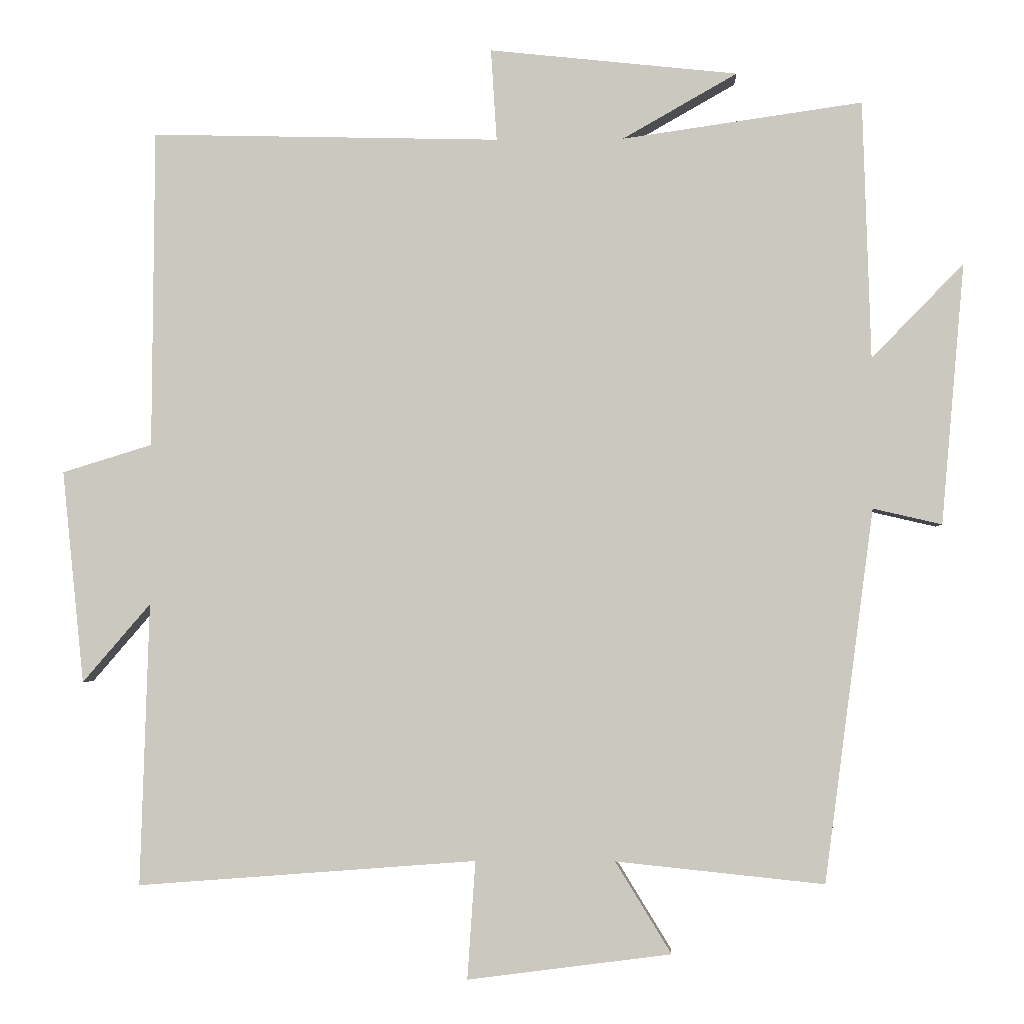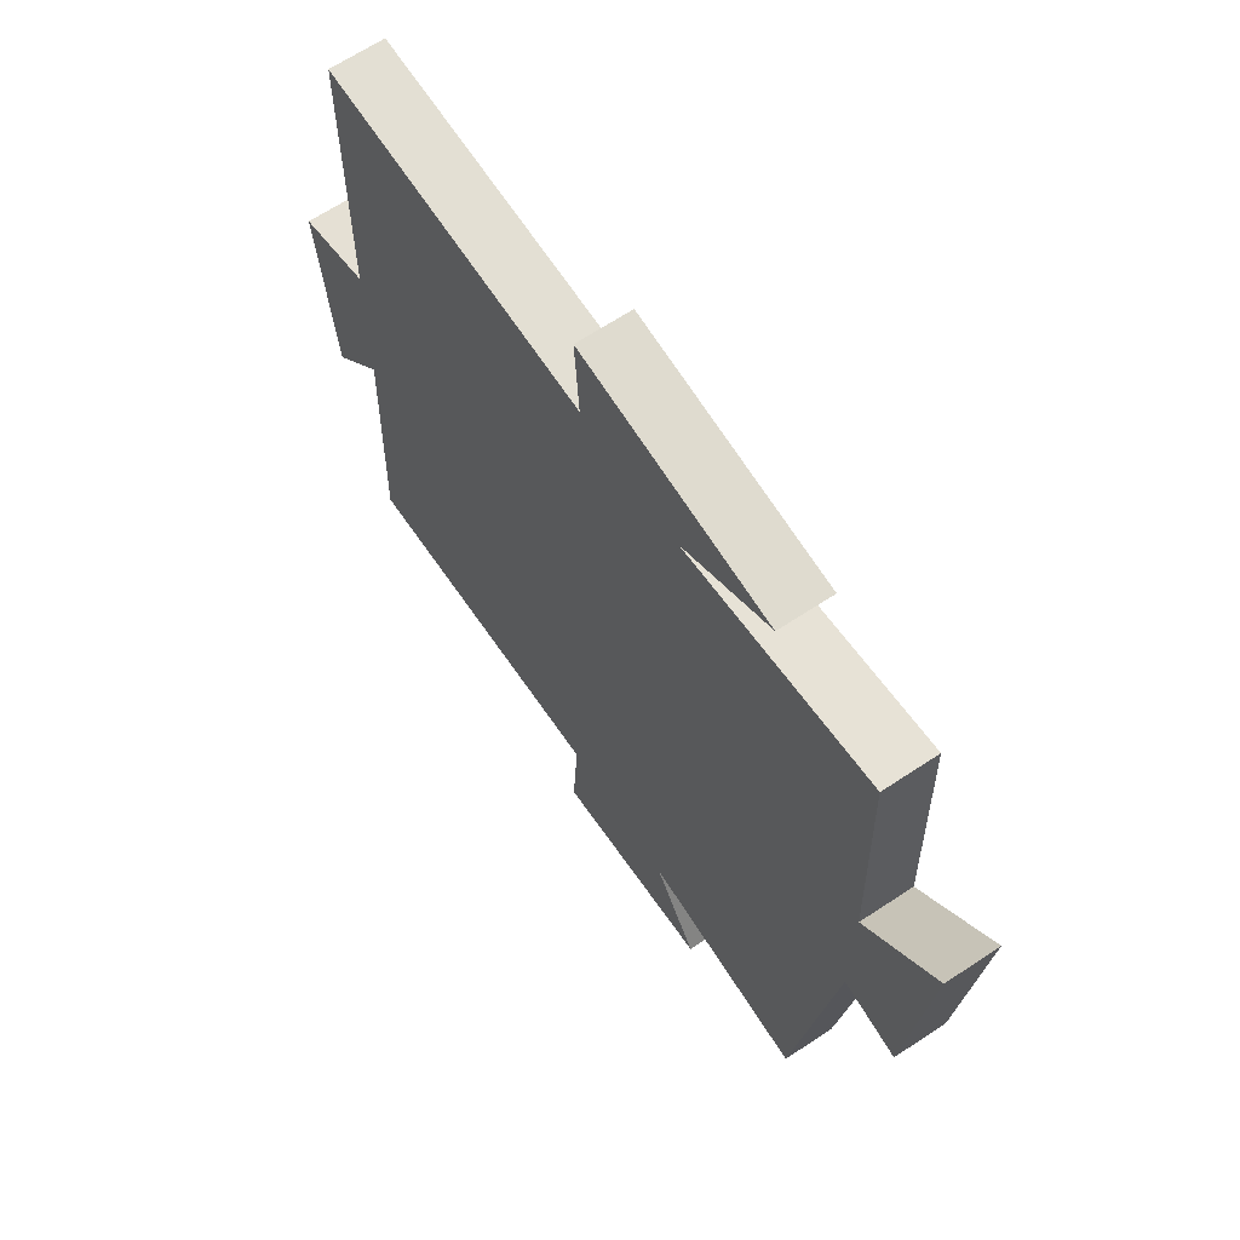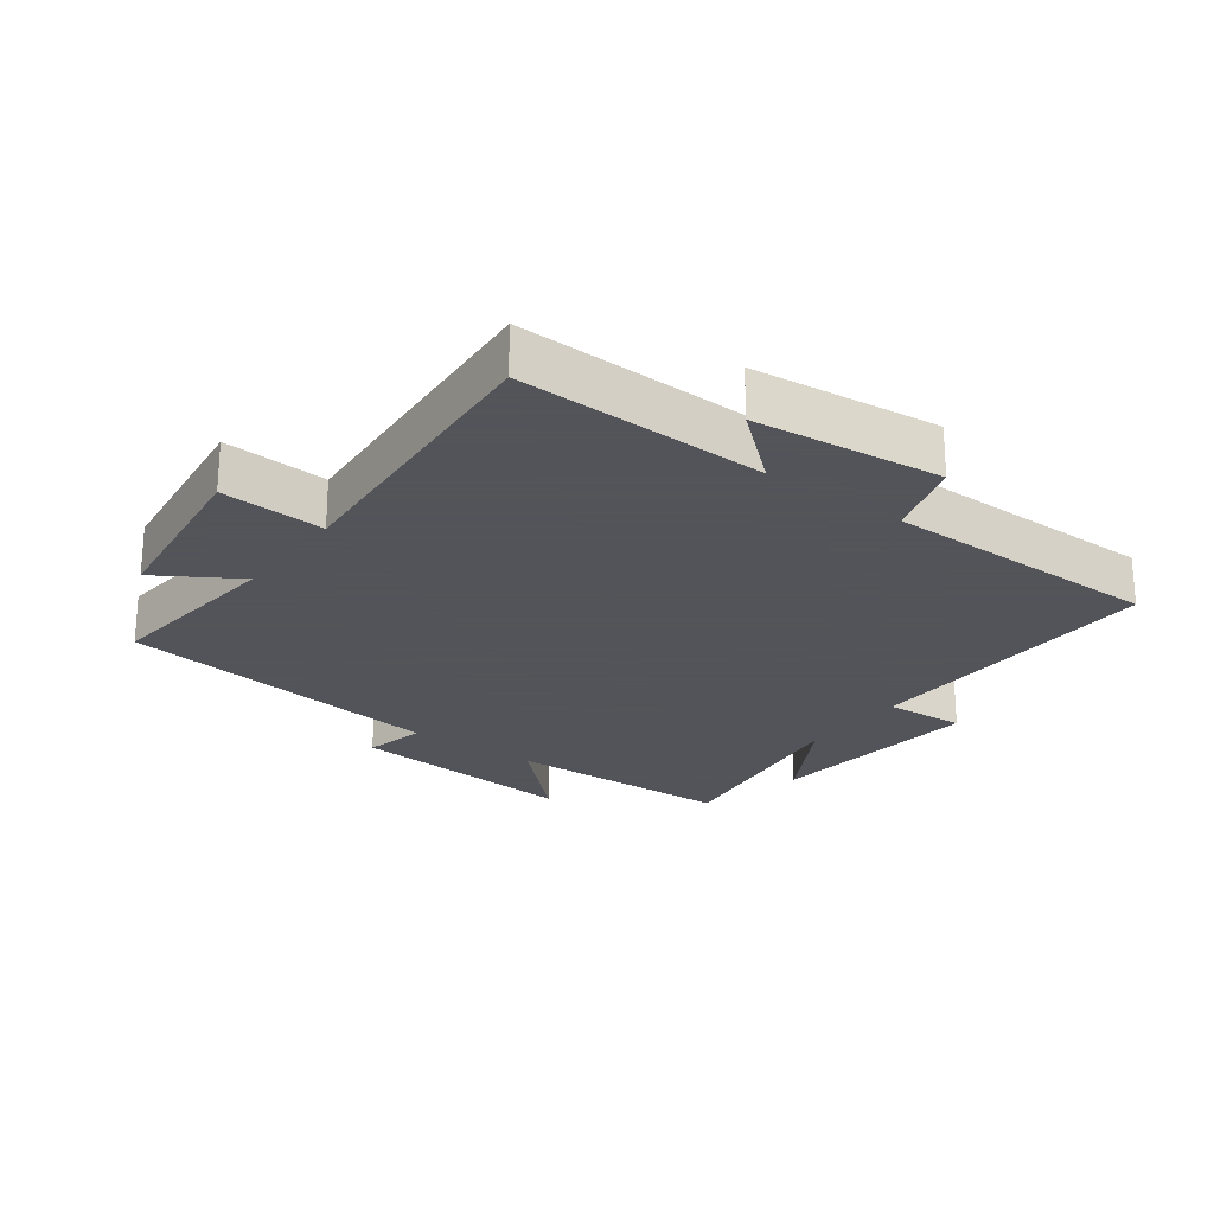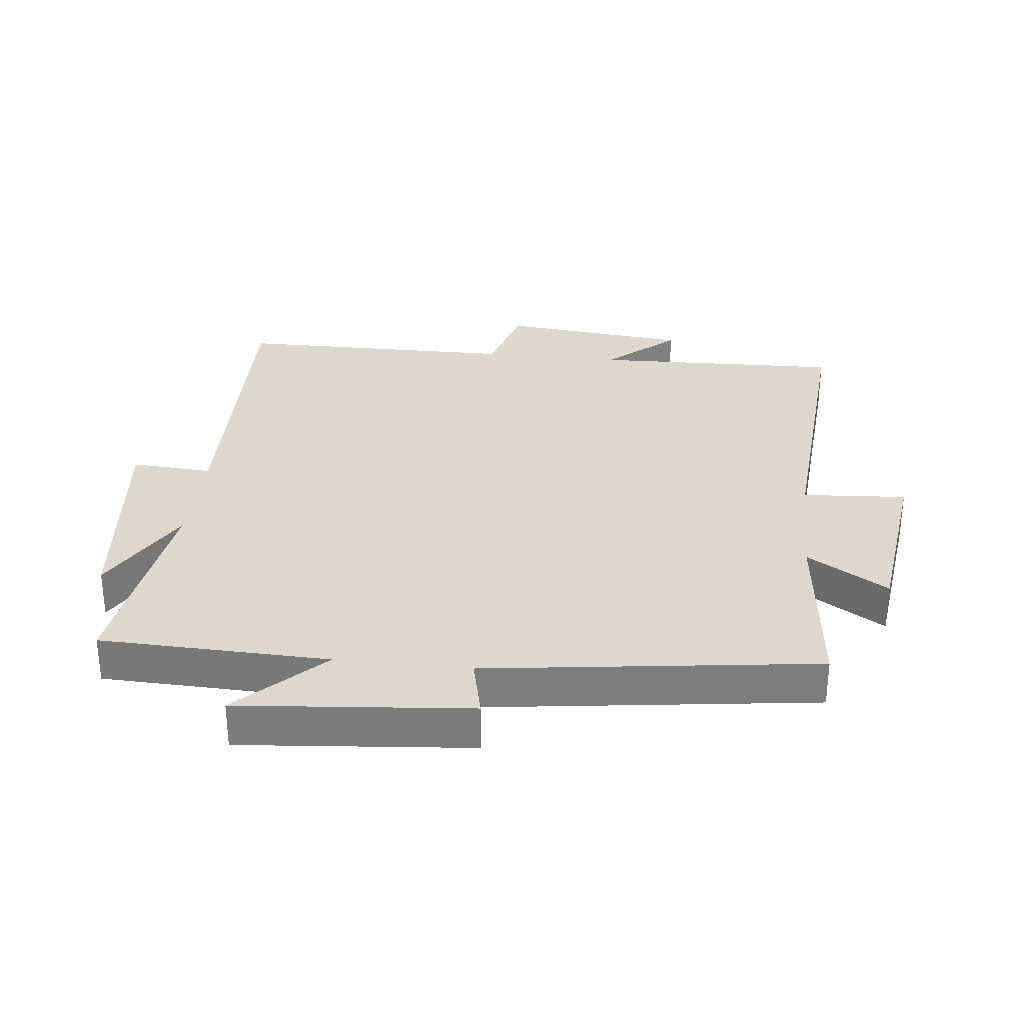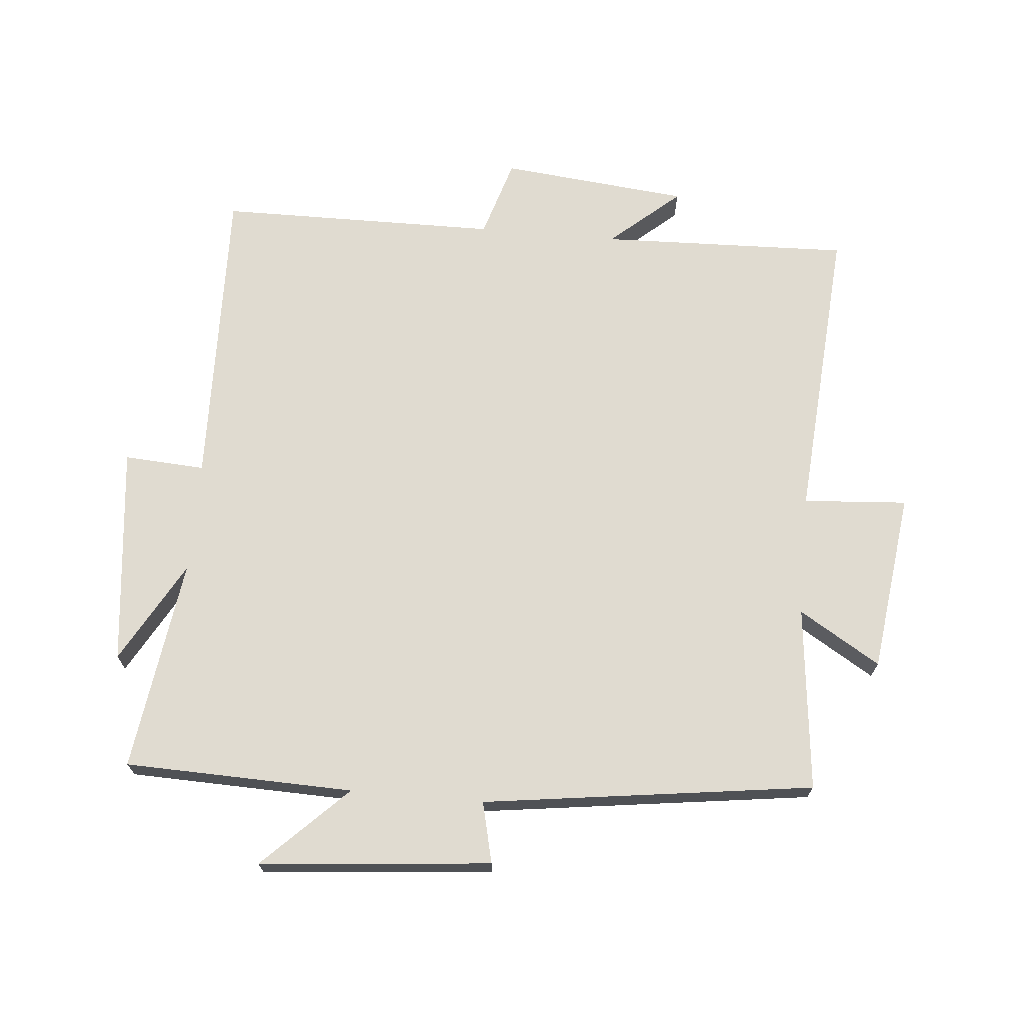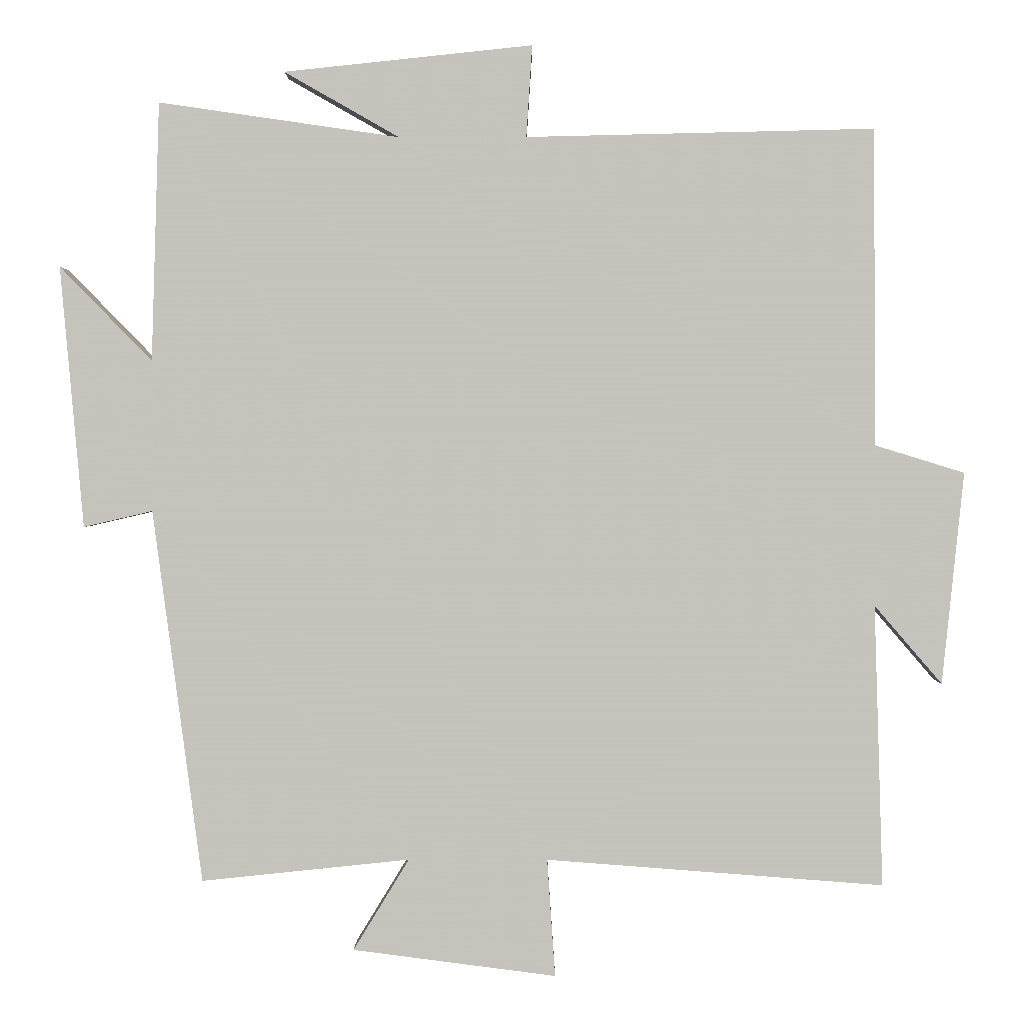
<metadata>
{"format":"obj","ext":"obj","renderer":"f3d","projection":"perspective","resolution":1024,"background":"white","views":[{"elev":-2.8,"azim":2.3,"up":"+Z"},{"elev":66.1,"azim":56.4,"up":"+Z"},{"elev":-23.9,"azim":-126.4,"up":"+Y"},{"elev":31.3,"azim":96.2,"up":"+Y"},{"elev":70.0,"azim":95.0,"up":"+Y"},{"elev":1.3,"azim":-179.6,"up":"+Z"}]}
</metadata>
<code>
v 0.489 0.07 0.548
v 0.5 0.07 0.192
v 0.627 0.07 0.322
v 0.595 0.07 -0.038
v 0.5 0.07 -0.016
v 0.432 0.07 -0.53
v 0.145 0.07 -0.5
v 0.222 0.07 -0.626
v -0.058 0.07 -0.662
v -0.047 0.07 -0.5
v -0.512 0.07 -0.535
v -0.5 0.07 -0.147
v -0.593 0.07 -0.255
v -0.623 0.07 0.037
v -0.5 0.07 0.075
v -0.497 0.07 0.511
v -0.018 0.07 0.5
v -0.026 0.07 0.626
v 0.316 0.07 0.59
v 0.158 0.07 0.5
v 0.489 0 0.548
v 0.5 0 0.192
v 0.627 0 0.322
v 0.595 0 -0.038
v 0.5 0 -0.016
v 0.432 0 -0.53
v 0.145 0 -0.5
v 0.222 0 -0.626
v -0.058 0 -0.662
v -0.047 0 -0.5
v -0.512 0 -0.535
v -0.5 0 -0.147
v -0.593 0 -0.255
v -0.623 0 0.037
v -0.5 0 0.075
v -0.497 0 0.511
v -0.018 0 0.5
v -0.026 0 0.626
v 0.316 0 0.59
v 0.158 0 0.5
f 17 18 19 20
f 15 16 17
f 15 17 20
f 12 13 14 15
f 12 15 20 1
f 10 11 12 1
f 7 8 9 10
f 5 6 7
f 5 7 10 1
f 2 3 4 5
f 1 2 5
f 40 39 38 37
f 37 36 35
f 40 37 35
f 35 34 33 32
f 21 40 35 32
f 21 32 31 30
f 30 29 28 27
f 27 26 25
f 21 30 27 25
f 25 24 23 22
f 25 22 21
f 1 21 22 2
f 2 22 23 3
f 3 23 24 4
f 4 24 25 5
f 5 25 26 6
f 6 26 27 7
f 7 27 28 8
f 8 28 29 9
f 9 29 30 10
f 10 30 31 11
f 11 31 32 12
f 12 32 33 13
f 13 33 34 14
f 14 34 35 15
f 15 35 36 16
f 16 36 37 17
f 17 37 38 18
f 18 38 39 19
f 19 39 40 20
f 20 40 21 1

</code>
